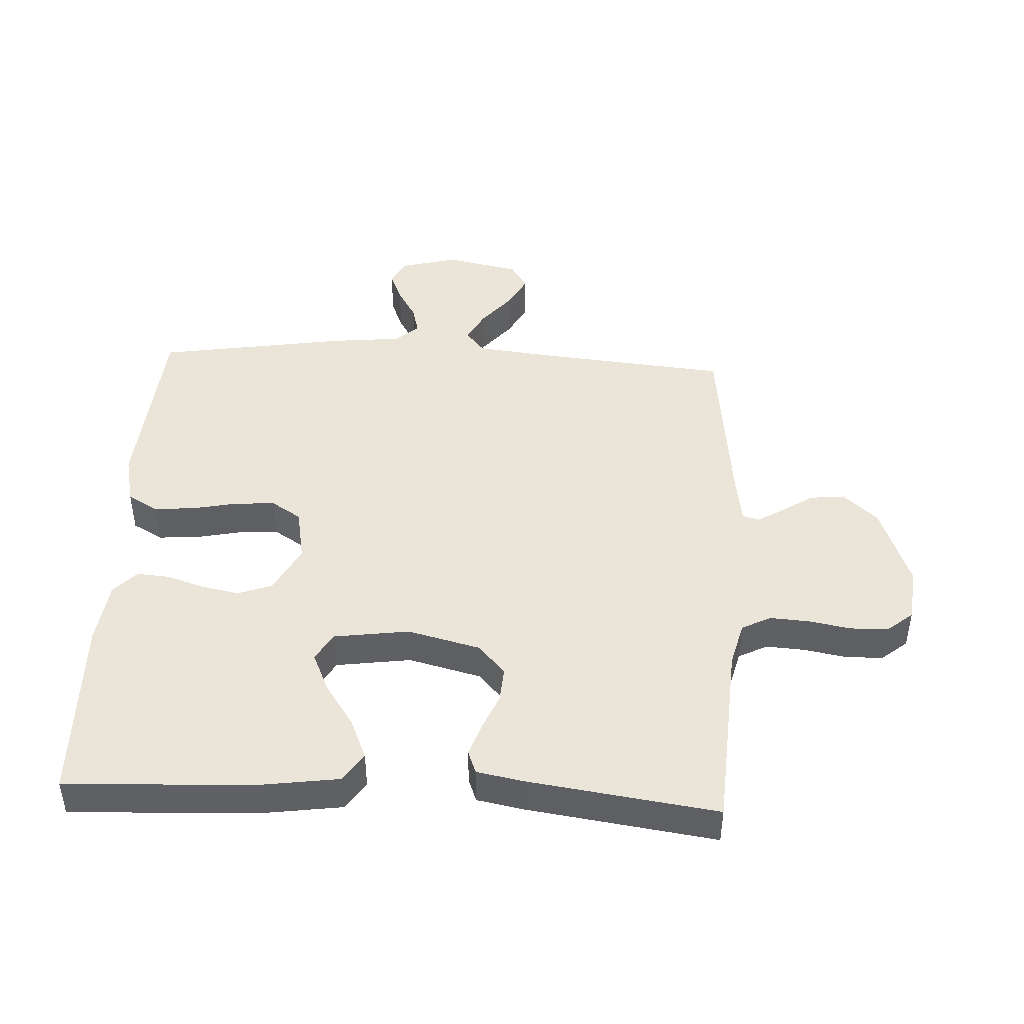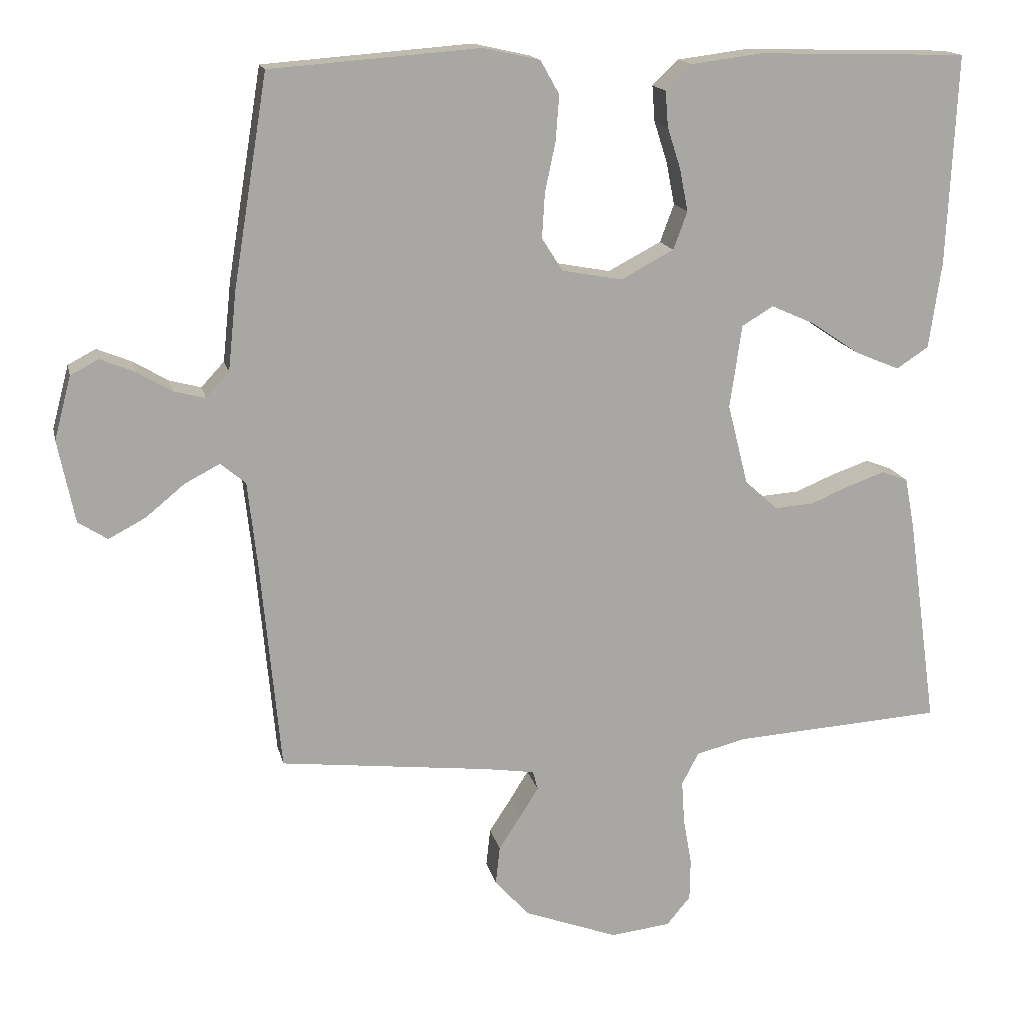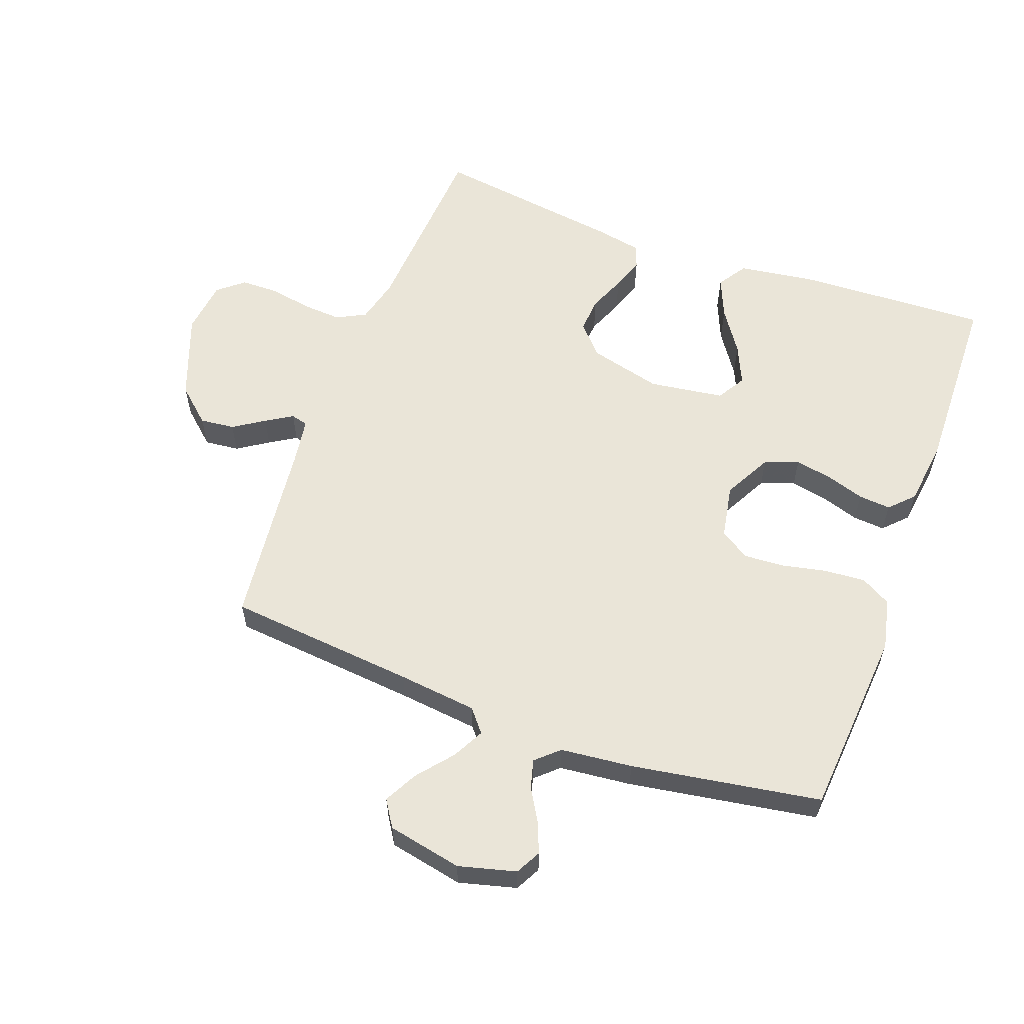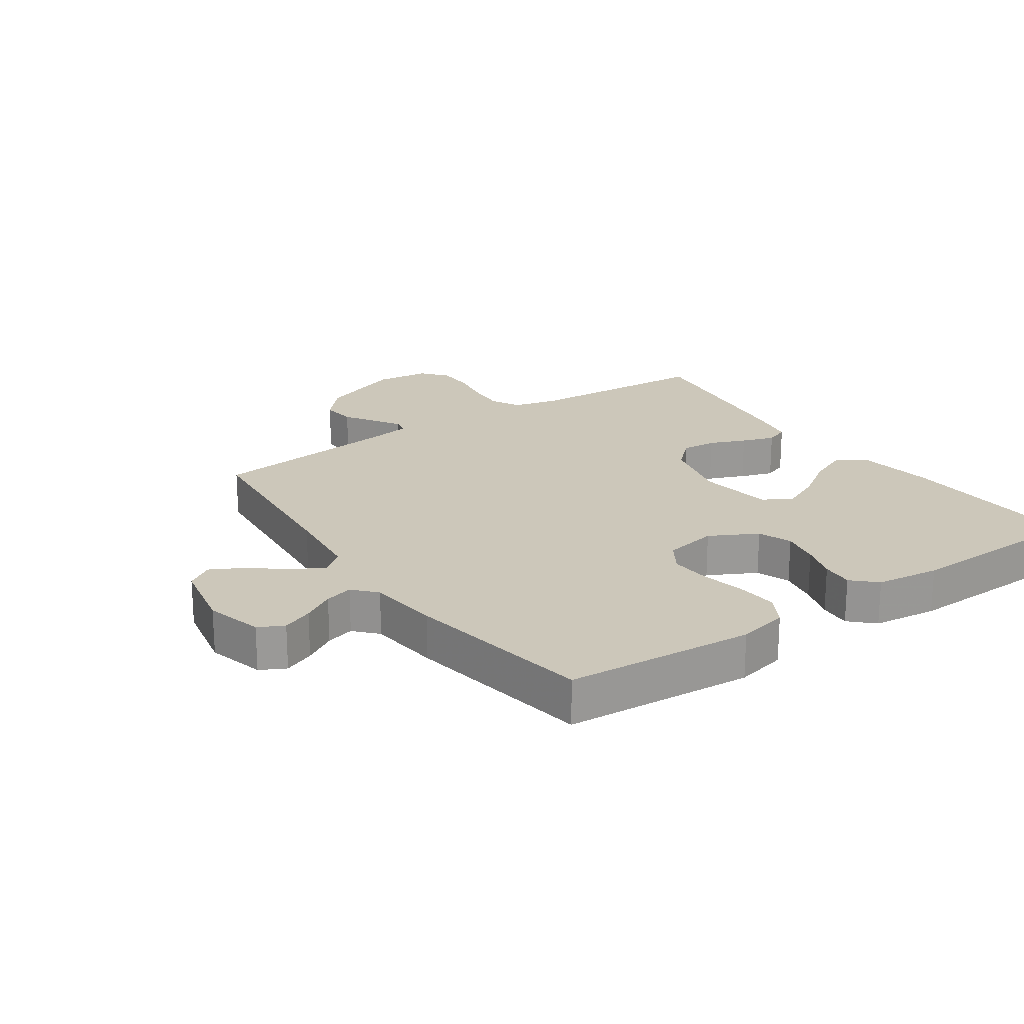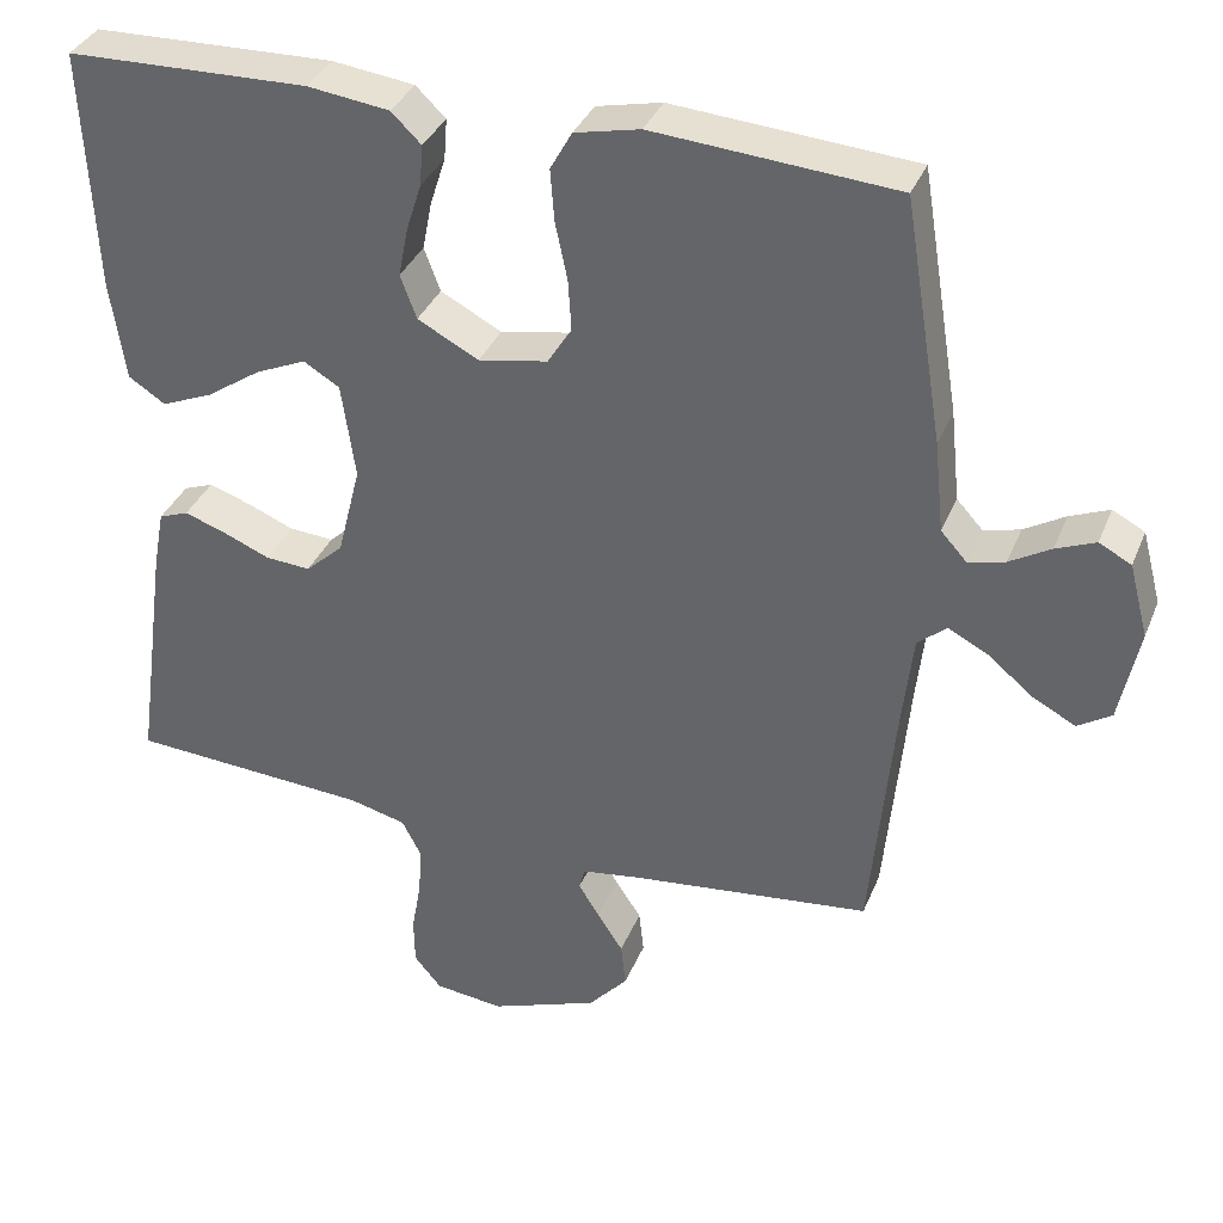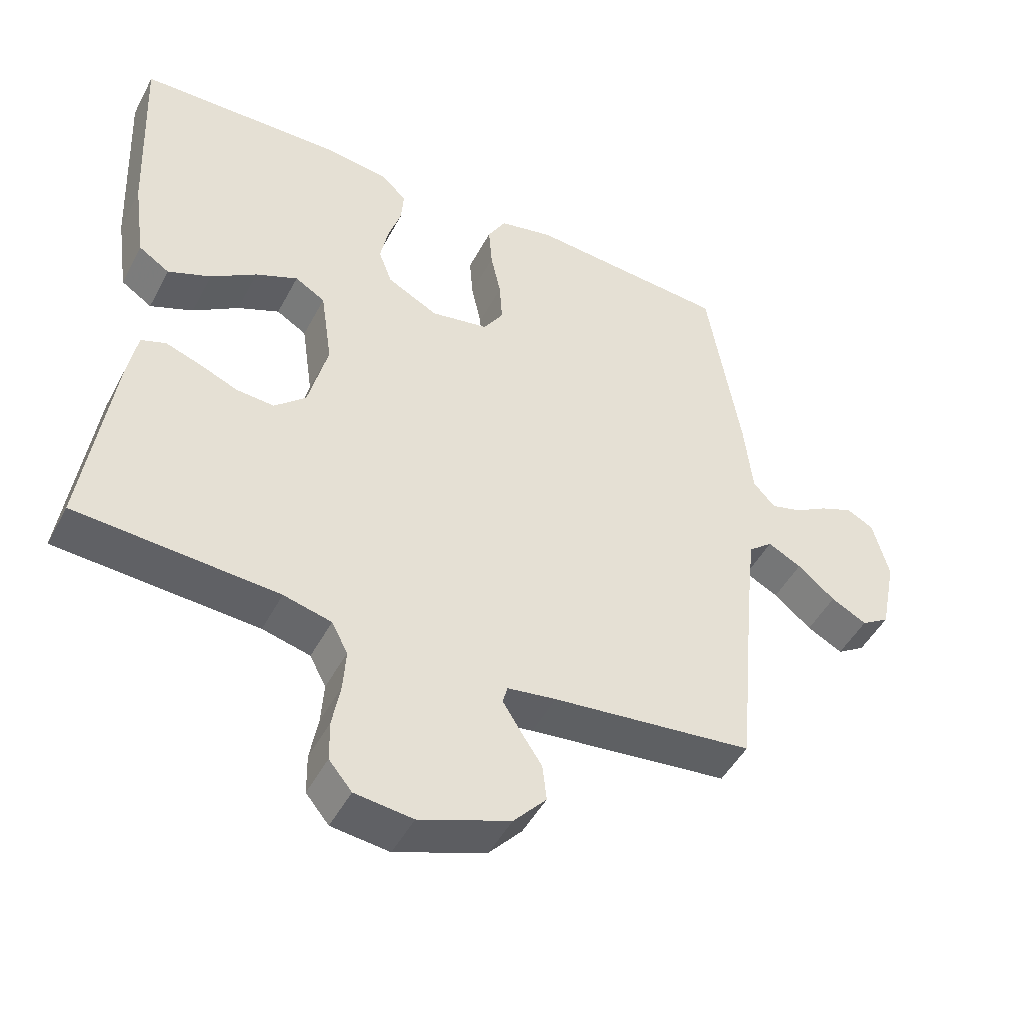
<metadata>
{"format":"obj","ext":"obj","renderer":"f3d","projection":"perspective","resolution":1024,"background":"white","views":[{"elev":44.9,"azim":93.0,"up":"+Y"},{"elev":15.6,"azim":-12.3,"up":"+Z"},{"elev":58.8,"azim":-69.7,"up":"+Y"},{"elev":21.4,"azim":-34.7,"up":"+Y"},{"elev":35.4,"azim":-159.7,"up":"+Z"},{"elev":-47.7,"azim":153.1,"up":"+Z"}]}
</metadata>
<code>
v -0.5 0.07 -0.5
v -0.528 0.07 -0.2
v -0.542 0.07 -0.075
v -0.578 0.07 -0.045
v -0.628 0.07 -0.071
v -0.684 0.07 -0.117
v -0.737 0.07 -0.145
v -0.779 0.07 -0.118
v -0.803 0.07 0
v -0.779 0.07 0.091
v -0.739 0.07 0.112
v -0.69 0.07 0.092
v -0.639 0.07 0.062
v -0.594 0.07 0.05
v -0.561 0.07 0.086
v -0.549 0.07 0.2
v -0.5 0.07 0.5
v -0.2 0.07 0.523
v -0.119 0.07 0.505
v -0.092 0.07 0.457
v -0.097 0.07 0.392
v -0.112 0.07 0.321
v -0.116 0.07 0.257
v -0.086 0.07 0.21
v 0 0.07 0.194
v 0.076 0.07 0.234
v 0.096 0.07 0.288
v 0.084 0.07 0.349
v 0.065 0.07 0.408
v 0.061 0.07 0.459
v 0.098 0.07 0.495
v 0.2 0.07 0.508
v 0.5 0.07 0.5
v 0.486 0.07 0.2
v 0.468 0.07 0.075
v 0.422 0.07 0.045
v 0.358 0.07 0.072
v 0.29 0.07 0.118
v 0.227 0.07 0.146
v 0.182 0.07 0.119
v 0.165 0.07 0
v 0.194 0.07 -0.115
v 0.241 0.07 -0.158
v 0.297 0.07 -0.154
v 0.355 0.07 -0.13
v 0.407 0.07 -0.112
v 0.444 0.07 -0.126
v 0.458 0.07 -0.2
v 0.5 0.07 -0.5
v 0.2 0.07 -0.519
v 0.129 0.07 -0.537
v 0.105 0.07 -0.583
v 0.109 0.07 -0.645
v 0.121 0.07 -0.712
v 0.12 0.07 -0.772
v 0.086 0.07 -0.813
v 0 0.07 -0.823
v -0.135 0.07 -0.773
v -0.184 0.07 -0.718
v -0.178 0.07 -0.663
v -0.146 0.07 -0.614
v -0.12 0.07 -0.572
v -0.127 0.07 -0.545
v -0.2 0.07 -0.534
v -0.5 0 -0.5
v -0.528 0 -0.2
v -0.542 0 -0.075
v -0.578 0 -0.045
v -0.628 0 -0.071
v -0.684 0 -0.117
v -0.737 0 -0.145
v -0.779 0 -0.118
v -0.803 0 0
v -0.779 0 0.091
v -0.739 0 0.112
v -0.69 0 0.092
v -0.639 0 0.062
v -0.594 0 0.05
v -0.561 0 0.086
v -0.549 0 0.2
v -0.5 0 0.5
v -0.2 0 0.523
v -0.119 0 0.505
v -0.092 0 0.457
v -0.097 0 0.392
v -0.112 0 0.321
v -0.116 0 0.257
v -0.086 0 0.21
v 0 0 0.194
v 0.076 0 0.234
v 0.096 0 0.288
v 0.084 0 0.349
v 0.065 0 0.408
v 0.061 0 0.459
v 0.098 0 0.495
v 0.2 0 0.508
v 0.5 0 0.5
v 0.486 0 0.2
v 0.468 0 0.075
v 0.422 0 0.045
v 0.358 0 0.072
v 0.29 0 0.118
v 0.227 0 0.146
v 0.182 0 0.119
v 0.165 0 0
v 0.194 0 -0.115
v 0.241 0 -0.158
v 0.297 0 -0.154
v 0.355 0 -0.13
v 0.407 0 -0.112
v 0.444 0 -0.126
v 0.458 0 -0.2
v 0.5 0 -0.5
v 0.2 0 -0.519
v 0.129 0 -0.537
v 0.105 0 -0.583
v 0.109 0 -0.645
v 0.121 0 -0.712
v 0.12 0 -0.772
v 0.086 0 -0.813
v 0 0 -0.823
v -0.135 0 -0.773
v -0.184 0 -0.718
v -0.178 0 -0.663
v -0.146 0 -0.614
v -0.12 0 -0.572
v -0.127 0 -0.545
v -0.2 0 -0.534
f 58 59 60 61
f 58 61 62
f 57 58 62
f 56 57 62 63
f 53 54 55 56
f 52 53 56 63
f 47 48 49 50
f 47 50 51
f 44 45 46 47
f 44 47 51
f 43 44 51 52
f 35 36 37 38
f 35 38 39
f 34 35 39
f 33 34 39
f 32 33 39 40
f 28 29 30 31
f 27 28 31 32
f 26 27 32 40
f 19 20 21 22
f 19 22 23
f 18 19 23
f 15 16 17 18
f 15 18 23
f 14 15 23 24
f 10 11 12 13
f 10 13 14
f 9 10 14
f 8 9 14
f 5 6 7 8
f 4 5 8 14
f 3 4 14 24
f 64 1 2
f 63 64 2 3
f 42 43 52 63
f 41 42 63 3
f 25 26 40 41
f 3 24 25 41
f 125 124 123 122
f 126 125 122
f 126 122 121
f 127 126 121 120
f 120 119 118 117
f 127 120 117 116
f 114 113 112 111
f 115 114 111
f 111 110 109 108
f 115 111 108
f 116 115 108 107
f 102 101 100 99
f 103 102 99
f 103 99 98
f 103 98 97
f 104 103 97 96
f 95 94 93 92
f 96 95 92 91
f 104 96 91 90
f 86 85 84 83
f 87 86 83
f 87 83 82
f 82 81 80 79
f 87 82 79
f 88 87 79 78
f 77 76 75 74
f 78 77 74
f 78 74 73
f 78 73 72
f 72 71 70 69
f 78 72 69 68
f 88 78 68 67
f 66 65 128
f 67 66 128 127
f 127 116 107 106
f 67 127 106 105
f 105 104 90 89
f 105 89 88 67
f 1 65 66 2
f 2 66 67 3
f 3 67 68 4
f 4 68 69 5
f 5 69 70 6
f 6 70 71 7
f 7 71 72 8
f 8 72 73 9
f 9 73 74 10
f 10 74 75 11
f 11 75 76 12
f 12 76 77 13
f 13 77 78 14
f 14 78 79 15
f 15 79 80 16
f 16 80 81 17
f 17 81 82 18
f 18 82 83 19
f 19 83 84 20
f 20 84 85 21
f 21 85 86 22
f 22 86 87 23
f 23 87 88 24
f 24 88 89 25
f 25 89 90 26
f 26 90 91 27
f 27 91 92 28
f 28 92 93 29
f 29 93 94 30
f 30 94 95 31
f 31 95 96 32
f 32 96 97 33
f 33 97 98 34
f 34 98 99 35
f 35 99 100 36
f 36 100 101 37
f 37 101 102 38
f 38 102 103 39
f 39 103 104 40
f 40 104 105 41
f 41 105 106 42
f 42 106 107 43
f 43 107 108 44
f 44 108 109 45
f 45 109 110 46
f 46 110 111 47
f 47 111 112 48
f 48 112 113 49
f 49 113 114 50
f 50 114 115 51
f 51 115 116 52
f 52 116 117 53
f 53 117 118 54
f 54 118 119 55
f 55 119 120 56
f 56 120 121 57
f 57 121 122 58
f 58 122 123 59
f 59 123 124 60
f 60 124 125 61
f 61 125 126 62
f 62 126 127 63
f 63 127 128 64
f 64 128 65 1

</code>
